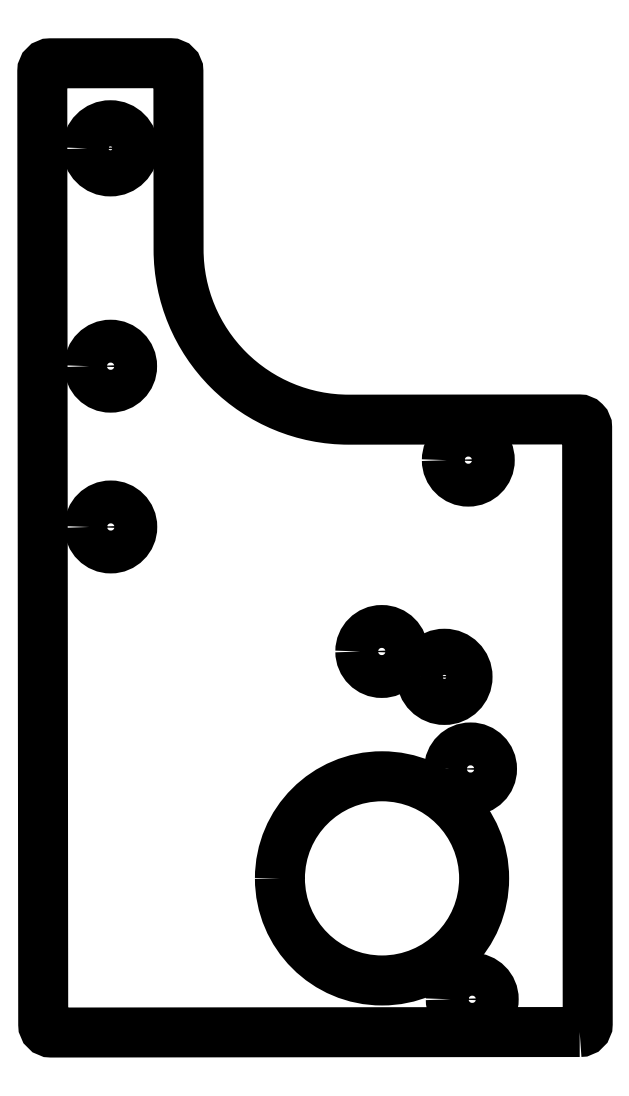
<metadata>
{"format":"dxf","ext":"dxf","renderer":"ezdxf+matplotlib","layout":"modelspace","background":"white","min_lineweight":24,"dpi":150}
</metadata>
<code>
0
SECTION
2
ENTITIES
0
LWPOLYLINE
8
0
90
12
70
1
43
0
10
-223.2
20
-180
42
0.4142
10
-222.4
20
-179.2
10
-222.5
20
-123.6
42
0.4142
10
-223.2
20
-122.8
10
-244.7
20
-122.8
42
-0.4142
10
-260.6
20
-107
10
-260.6
20
-90.33
42
0.4142
10
-261.4
20
-89.58
10
-272.6
20
-89.59
42
0.4142
10
-273.3
20
-90.34
10
-273.2
20
-179.3
42
0.4142
10
-272.5
20
-180
0
CIRCLE
8
0
10
241.7
20
-144.5
30
-9.765e-13
40
2
210
-7.15e-18
220
8.977e-15
230
-1
0
CIRCLE
8
0
10
266.9
20
-132.9
30
-1.298e-12
40
2
210
-7.15e-18
220
8.977e-15
230
-1
0
CIRCLE
8
0
10
233.4
20
-155.4
30
-7.551e-13
40
2
210
-7.15e-18
220
8.977e-15
230
-1
0
CIRCLE
8
0
10
233.6
20
-126.6
30
-8.163e-13
40
2
210
-7.15e-18
220
8.977e-15
230
-1
0
CIRCLE
8
0
10
266.9
20
-117.9
30
-1.306e-12
40
2
210
-7.15e-18
220
8.977e-15
230
-1
0
CIRCLE
8
0
10
233.2
20
-176.9
30
-8.415e-13
40
2
210
-7.15e-18
220
8.977e-15
230
-1
0
CIRCLE
8
0
10
235.8
20
-146.8
30
-4.242e-14
40
2.153
210
-3.922e-20
220
3.945e-17
230
-1
0
CIRCLE
8
0
10
267
20
-97.53
30
-4.047e-14
40
2.153
210
-3.922e-20
220
3.945e-17
230
-1
0
CIRCLE
8
0
10
241.6
20
-165.6
30
-4.555e-14
40
9.525
210
-5.355e-20
220
5.386e-17
230
-1
0
ENDSEC
0
EOF

</code>
